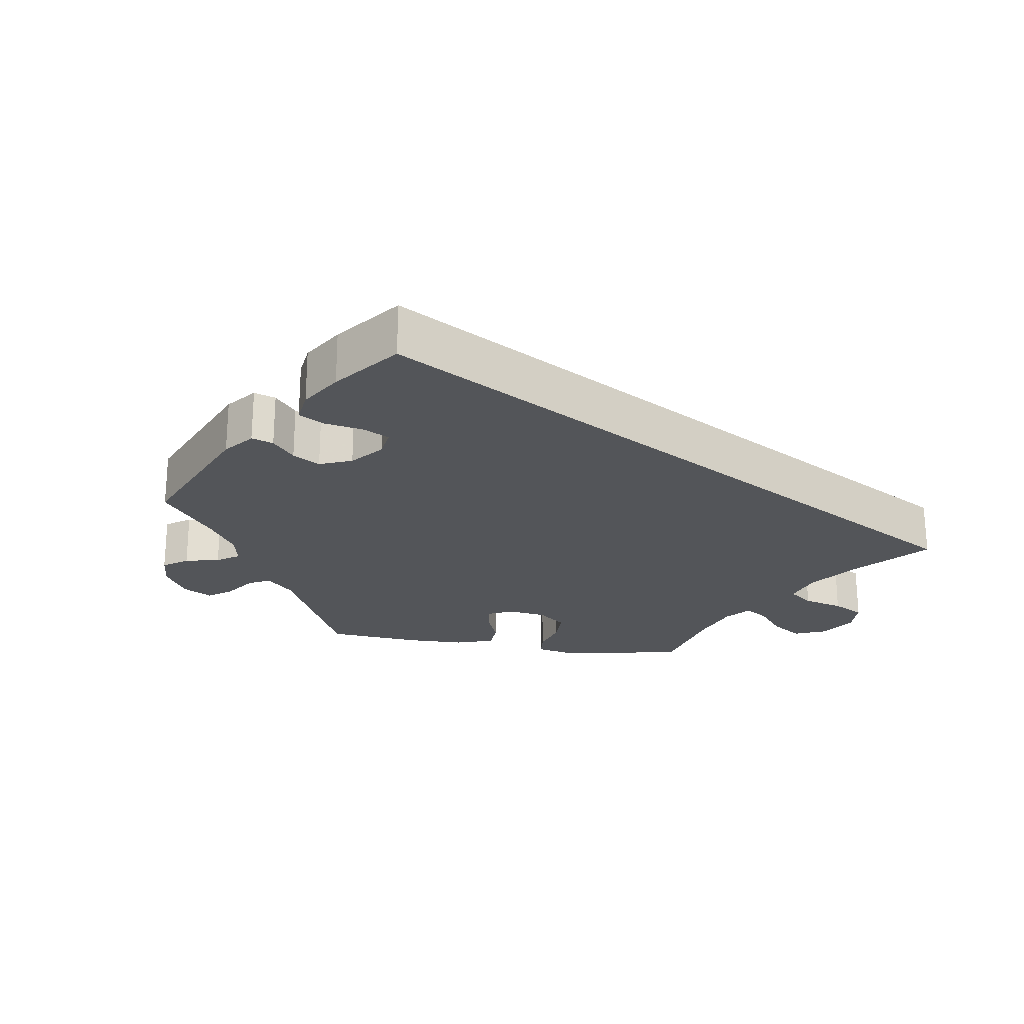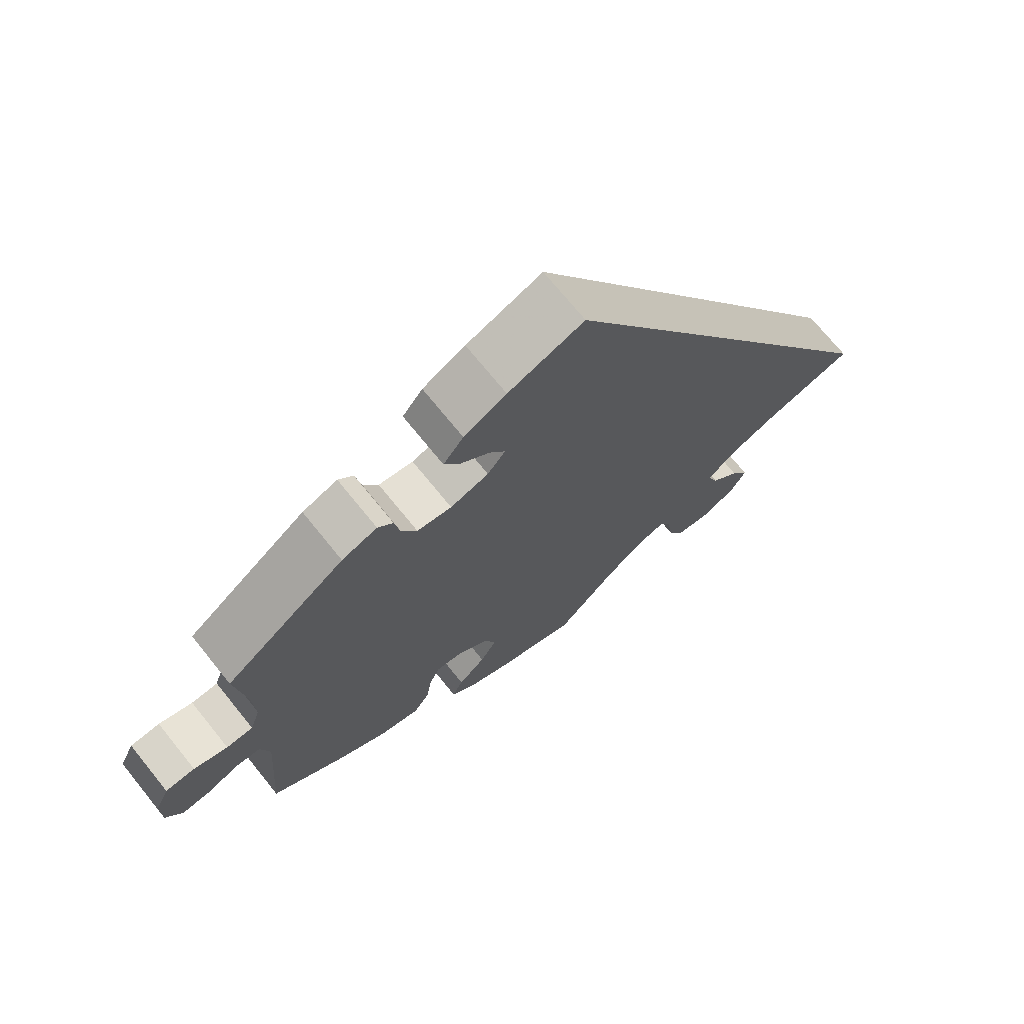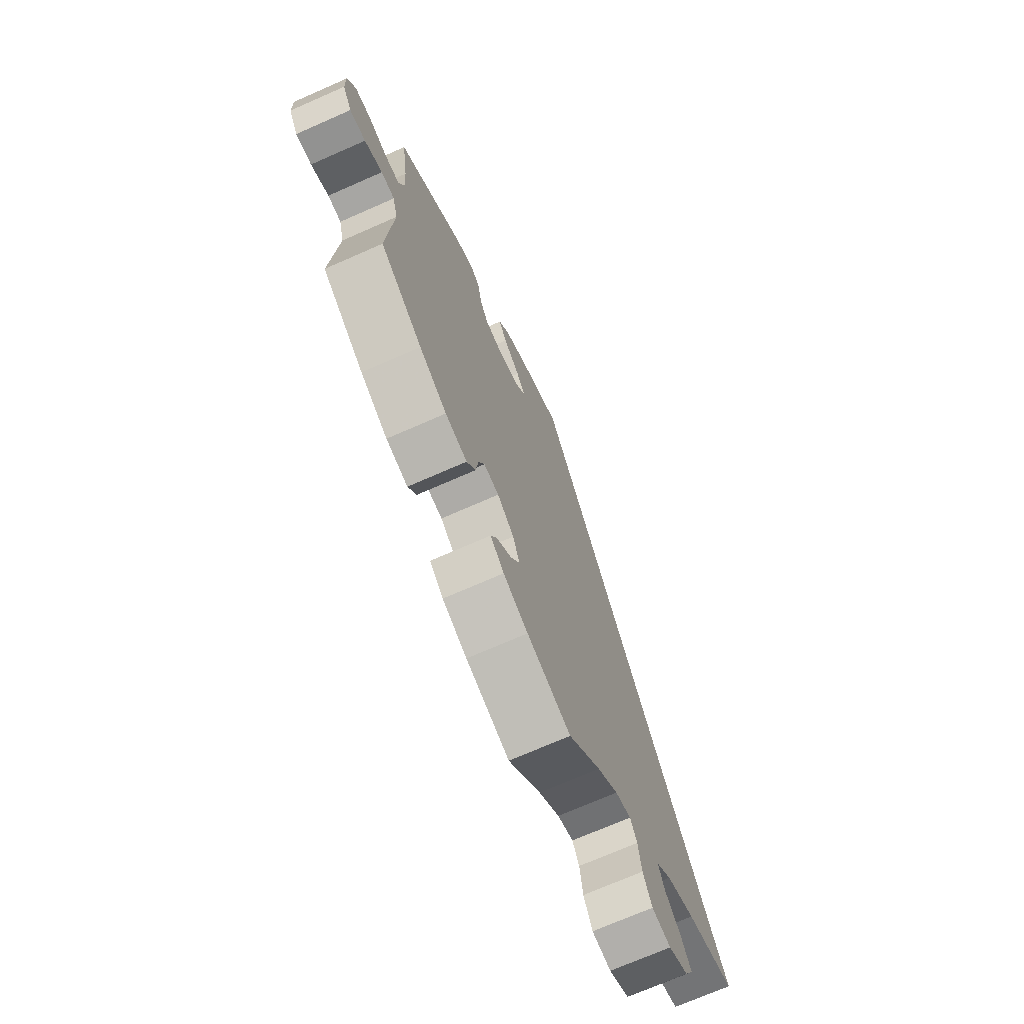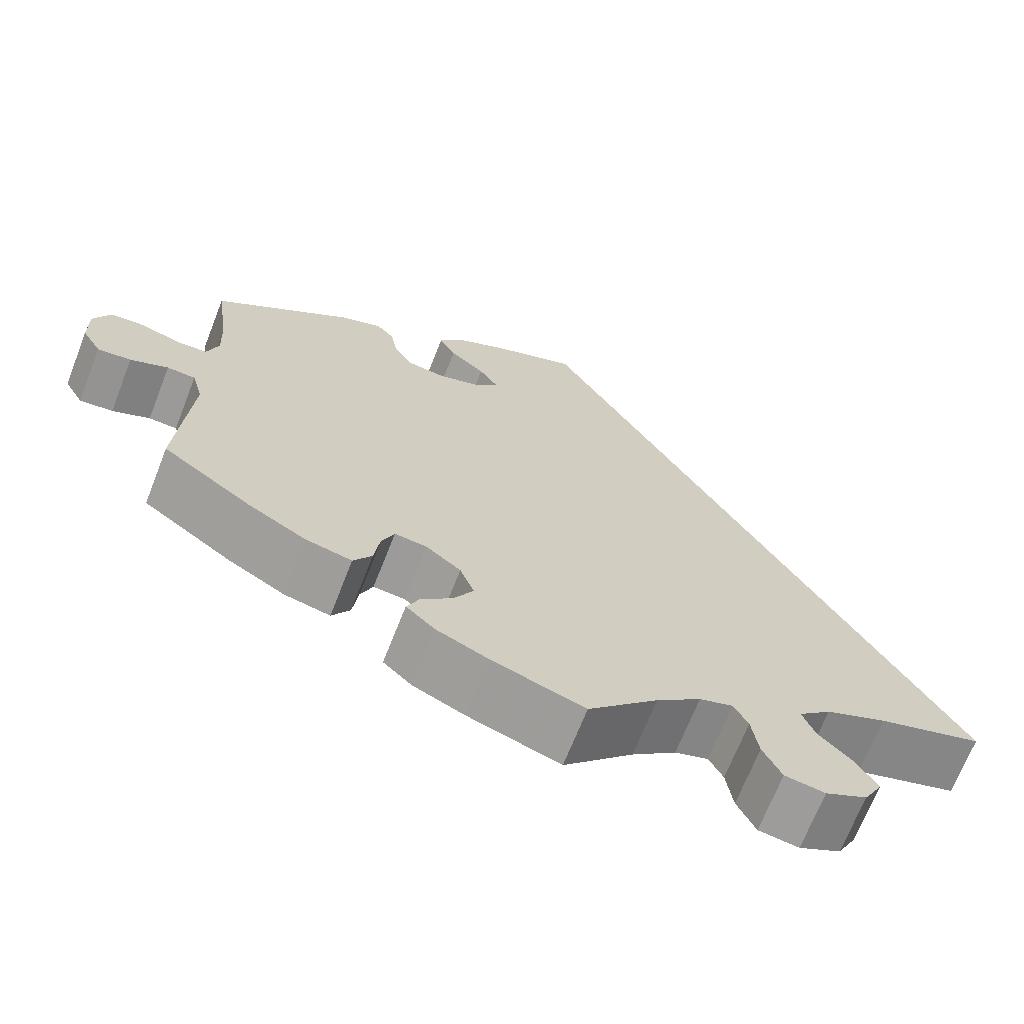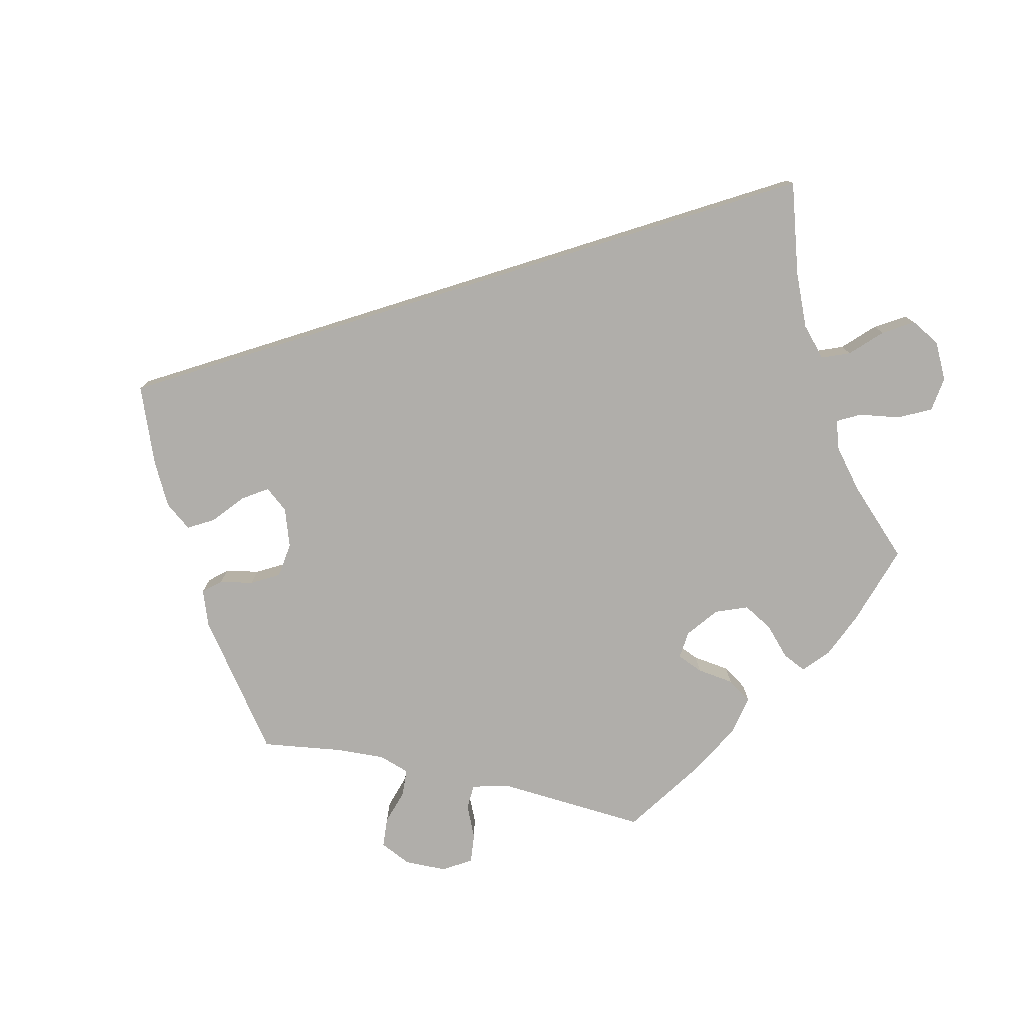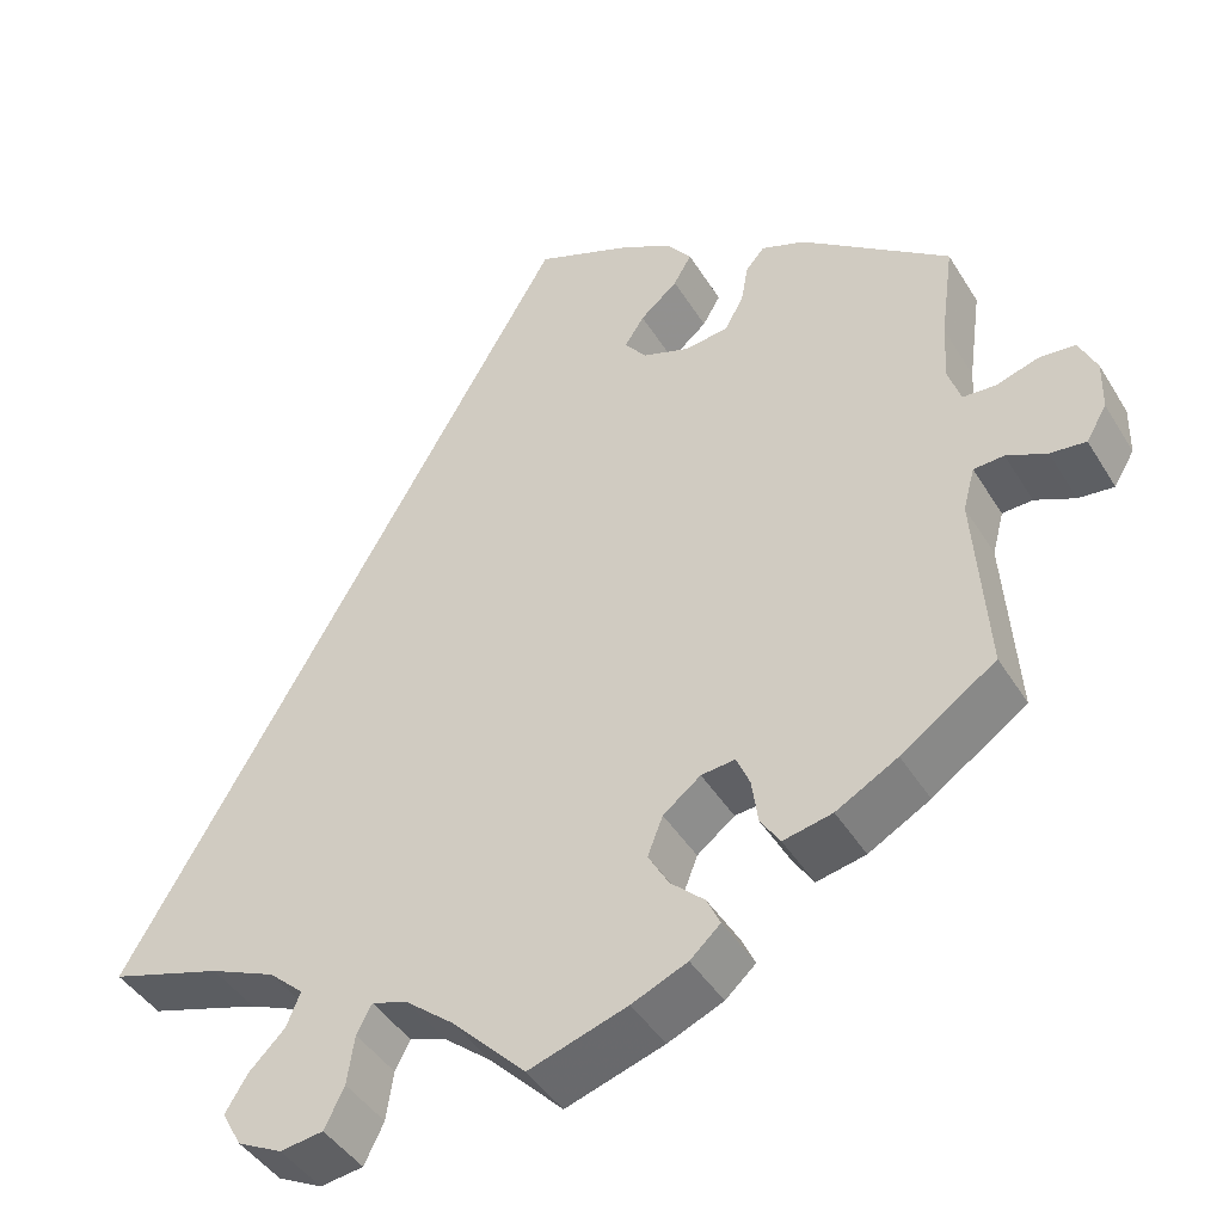
<metadata>
{"format":"obj","ext":"obj","renderer":"f3d","projection":"perspective","resolution":1024,"background":"white","views":[{"elev":-24.2,"azim":21.3,"up":"+Y"},{"elev":71.5,"azim":-38.9,"up":"+Z"},{"elev":-71.3,"azim":-66.2,"up":"+Z"},{"elev":-68.6,"azim":-21.4,"up":"+Z"},{"elev":-77.8,"azim":77.4,"up":"+Y"},{"elev":-43.4,"azim":-150.6,"up":"+Z"}]}
</metadata>
<code>
v -0.333 0.07 0.412
v -0.284 0.07 0.43
v -0.263 0.07 0.406
v -0.255 0.07 0.361
v -0.234 0.07 0.323
v -0.186 0.07 0.316
v -0.133 0.07 0.334
v -0.108 0.07 0.365
v -0.13 0.07 0.399
v -0.172 0.07 0.435
v -0.192 0.07 0.47
v -0.164 0.07 0.506
v -0.105 0.07 0.537
v 0 0.07 0.578
v 0.501 0.07 -0.289
v 0.376 0.07 -0.327
v 0.303 0.07 -0.358
v 0.264 0.07 -0.393
v 0.279 0.07 -0.431
v 0.319 0.07 -0.471
v 0.344 0.07 -0.512
v 0.322 0.07 -0.552
v 0.272 0.07 -0.577
v 0.224 0.07 -0.57
v 0.202 0.07 -0.525
v 0.194 0.07 -0.47
v 0.177 0.07 -0.438
v 0.137 0.07 -0.451
v 0.084 0.07 -0.494
v 0.001 0.07 -0.578
v -0.109 0.07 -0.542
v -0.171 0.07 -0.515
v -0.205 0.07 -0.484
v -0.19 0.07 -0.452
v -0.152 0.07 -0.417
v -0.129 0.07 -0.377
v -0.146 0.07 -0.333
v -0.188 0.07 -0.3
v -0.226 0.07 -0.296
v -0.241 0.07 -0.331
v -0.248 0.07 -0.381
v -0.27 0.07 -0.414
v -0.325 0.07 -0.402
v -0.394 0.07 -0.363
v -0.5 0.07 -0.289
v -0.485 0.07 -0.084
v -0.498 0.07 -0.035
v -0.532 0.07 -0.033
v -0.577 0.07 -0.053
v -0.617 0.07 -0.057
v -0.64 0.07 -0.018
v -0.641 0.07 0.039
v -0.621 0.07 0.081
v -0.58 0.07 0.084
v -0.533 0.07 0.069
v -0.496 0.07 0.071
v -0.482 0.07 0.113
v -0.485 0.07 0.179
v -0.5 0.07 0.289
v -0.333 0 0.412
v -0.284 0 0.43
v -0.263 0 0.406
v -0.255 0 0.361
v -0.234 0 0.323
v -0.186 0 0.316
v -0.133 0 0.334
v -0.108 0 0.365
v -0.13 0 0.399
v -0.172 0 0.435
v -0.192 0 0.47
v -0.164 0 0.506
v -0.105 0 0.537
v 0 0 0.578
v 0.501 0 -0.289
v 0.376 0 -0.327
v 0.303 0 -0.358
v 0.264 0 -0.393
v 0.279 0 -0.431
v 0.319 0 -0.471
v 0.344 0 -0.512
v 0.322 0 -0.552
v 0.272 0 -0.577
v 0.224 0 -0.57
v 0.202 0 -0.525
v 0.194 0 -0.47
v 0.177 0 -0.438
v 0.137 0 -0.451
v 0.084 0 -0.494
v 0.001 0 -0.578
v -0.109 0 -0.542
v -0.171 0 -0.515
v -0.205 0 -0.484
v -0.19 0 -0.452
v -0.152 0 -0.417
v -0.129 0 -0.377
v -0.146 0 -0.333
v -0.188 0 -0.3
v -0.226 0 -0.296
v -0.241 0 -0.331
v -0.248 0 -0.381
v -0.27 0 -0.414
v -0.325 0 -0.402
v -0.394 0 -0.363
v -0.5 0 -0.289
v -0.485 0 -0.084
v -0.498 0 -0.035
v -0.532 0 -0.033
v -0.577 0 -0.053
v -0.617 0 -0.057
v -0.64 0 -0.018
v -0.641 0 0.039
v -0.621 0 0.081
v -0.58 0 0.084
v -0.533 0 0.069
v -0.496 0 0.071
v -0.482 0 0.113
v -0.485 0 0.179
v -0.5 0 0.289
f 58 59 1 2
f 57 58 2 3
f 56 57 3 4
f 52 53 54 55
f 52 55 56
f 51 52 56
f 48 49 50 51
f 47 48 51 56
f 46 47 56 4
f 40 41 42 43
f 39 40 43 44
f 32 33 34 35
f 32 35 36
f 29 30 31 32
f 28 29 32 36
f 27 28 36 37
f 23 24 25 26
f 23 26 27
f 22 23 27
f 19 20 21 22
f 18 19 22 27
f 17 18 27 37
f 13 14 15 16
f 9 10 11 12
f 8 9 12 13
f 45 46 4 5
f 39 44 45 5
f 38 39 5 6
f 37 38 6 7
f 17 37 7 8
f 8 13 16 17
f 61 60 118 117
f 62 61 117 116
f 63 62 116 115
f 114 113 112 111
f 115 114 111
f 115 111 110
f 110 109 108 107
f 115 110 107 106
f 63 115 106 105
f 102 101 100 99
f 103 102 99 98
f 94 93 92 91
f 95 94 91
f 91 90 89 88
f 95 91 88 87
f 96 95 87 86
f 85 84 83 82
f 86 85 82
f 86 82 81
f 81 80 79 78
f 86 81 78 77
f 96 86 77 76
f 75 74 73 72
f 71 70 69 68
f 72 71 68 67
f 64 63 105 104
f 64 104 103 98
f 65 64 98 97
f 66 65 97 96
f 67 66 96 76
f 76 75 72 67
f 1 60 61 2
f 2 61 62 3
f 3 62 63 4
f 4 63 64 5
f 5 64 65 6
f 6 65 66 7
f 7 66 67 8
f 8 67 68 9
f 9 68 69 10
f 10 69 70 11
f 11 70 71 12
f 12 71 72 13
f 13 72 73 14
f 14 73 74 15
f 15 74 75 16
f 16 75 76 17
f 17 76 77 18
f 18 77 78 19
f 19 78 79 20
f 20 79 80 21
f 21 80 81 22
f 22 81 82 23
f 23 82 83 24
f 24 83 84 25
f 25 84 85 26
f 26 85 86 27
f 27 86 87 28
f 28 87 88 29
f 29 88 89 30
f 30 89 90 31
f 31 90 91 32
f 32 91 92 33
f 33 92 93 34
f 34 93 94 35
f 35 94 95 36
f 36 95 96 37
f 37 96 97 38
f 38 97 98 39
f 39 98 99 40
f 40 99 100 41
f 41 100 101 42
f 42 101 102 43
f 43 102 103 44
f 44 103 104 45
f 45 104 105 46
f 46 105 106 47
f 47 106 107 48
f 48 107 108 49
f 49 108 109 50
f 50 109 110 51
f 51 110 111 52
f 52 111 112 53
f 53 112 113 54
f 54 113 114 55
f 55 114 115 56
f 56 115 116 57
f 57 116 117 58
f 58 117 118 59
f 59 118 60 1

</code>
